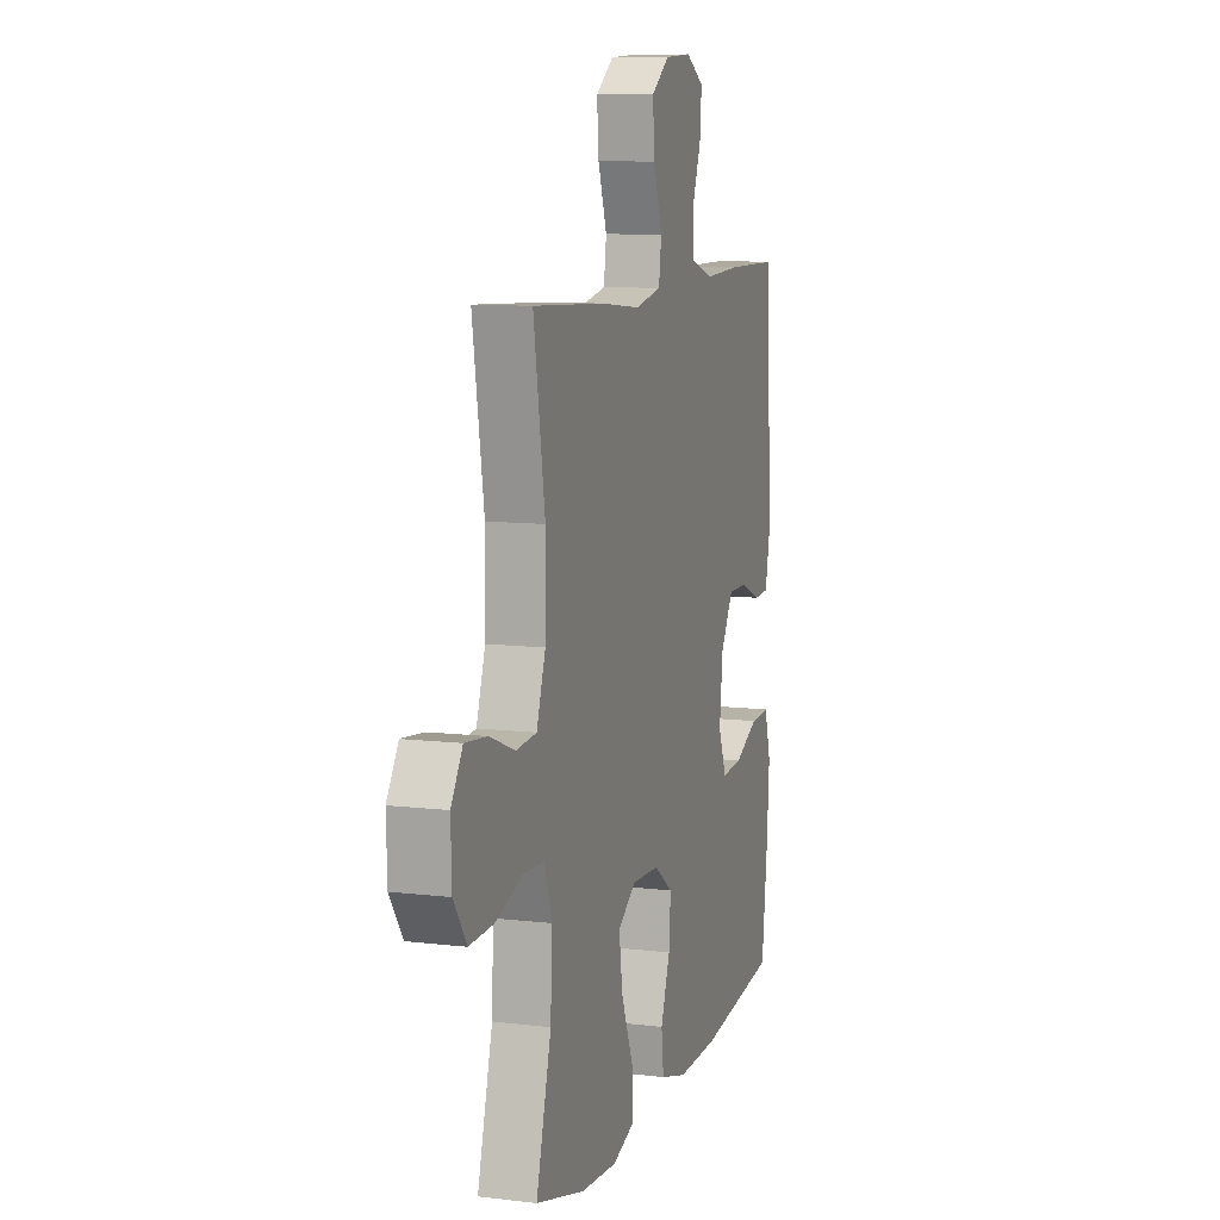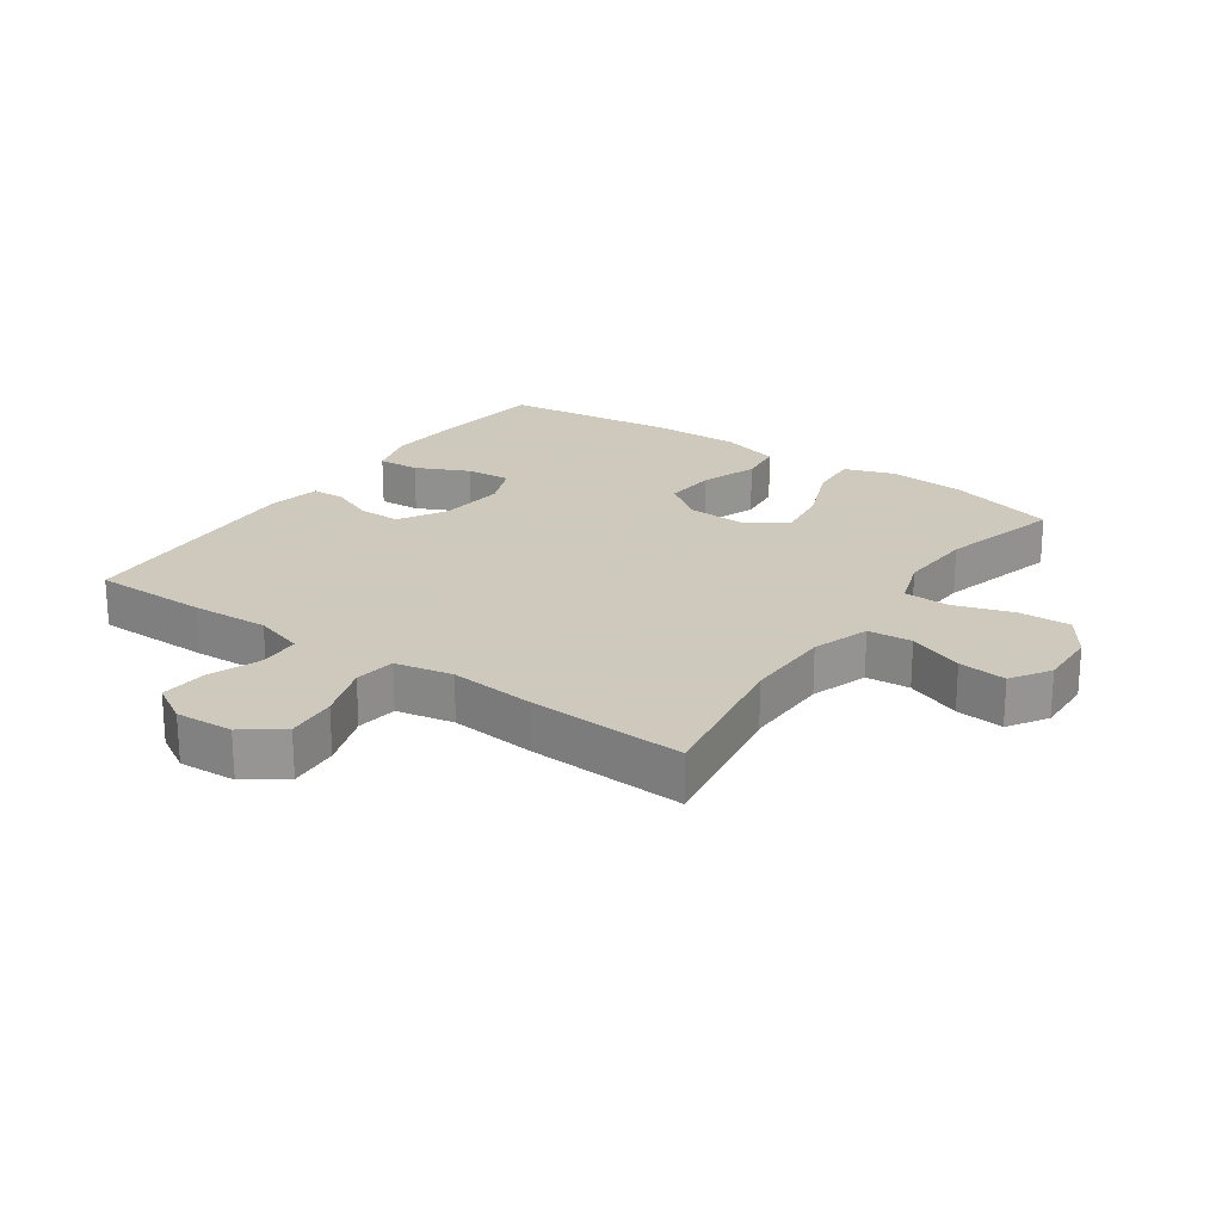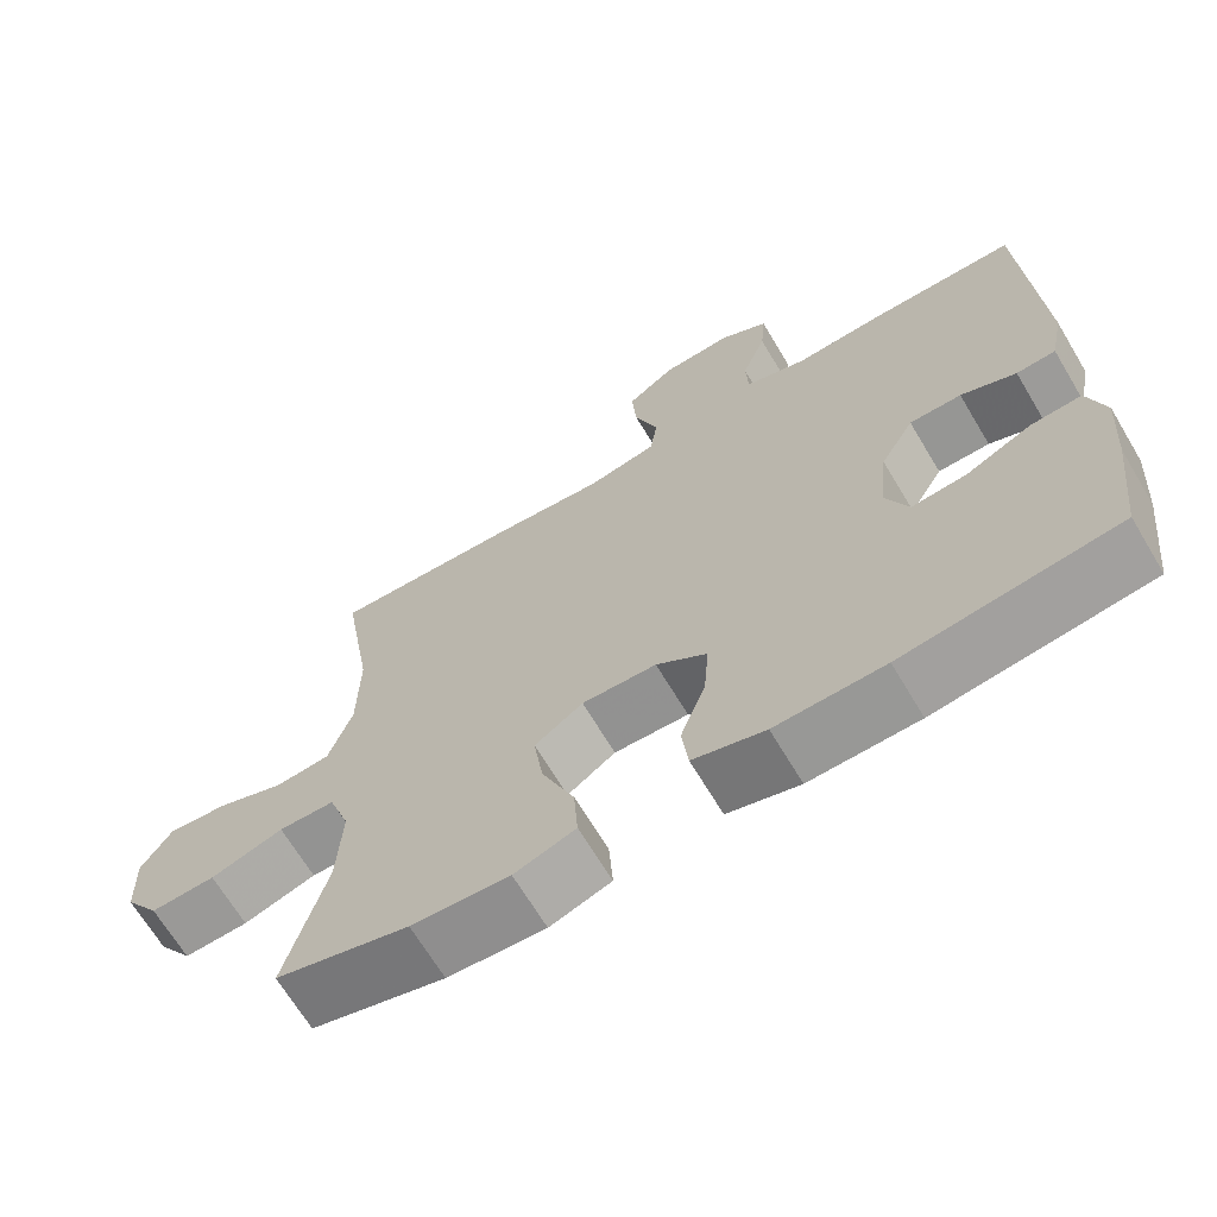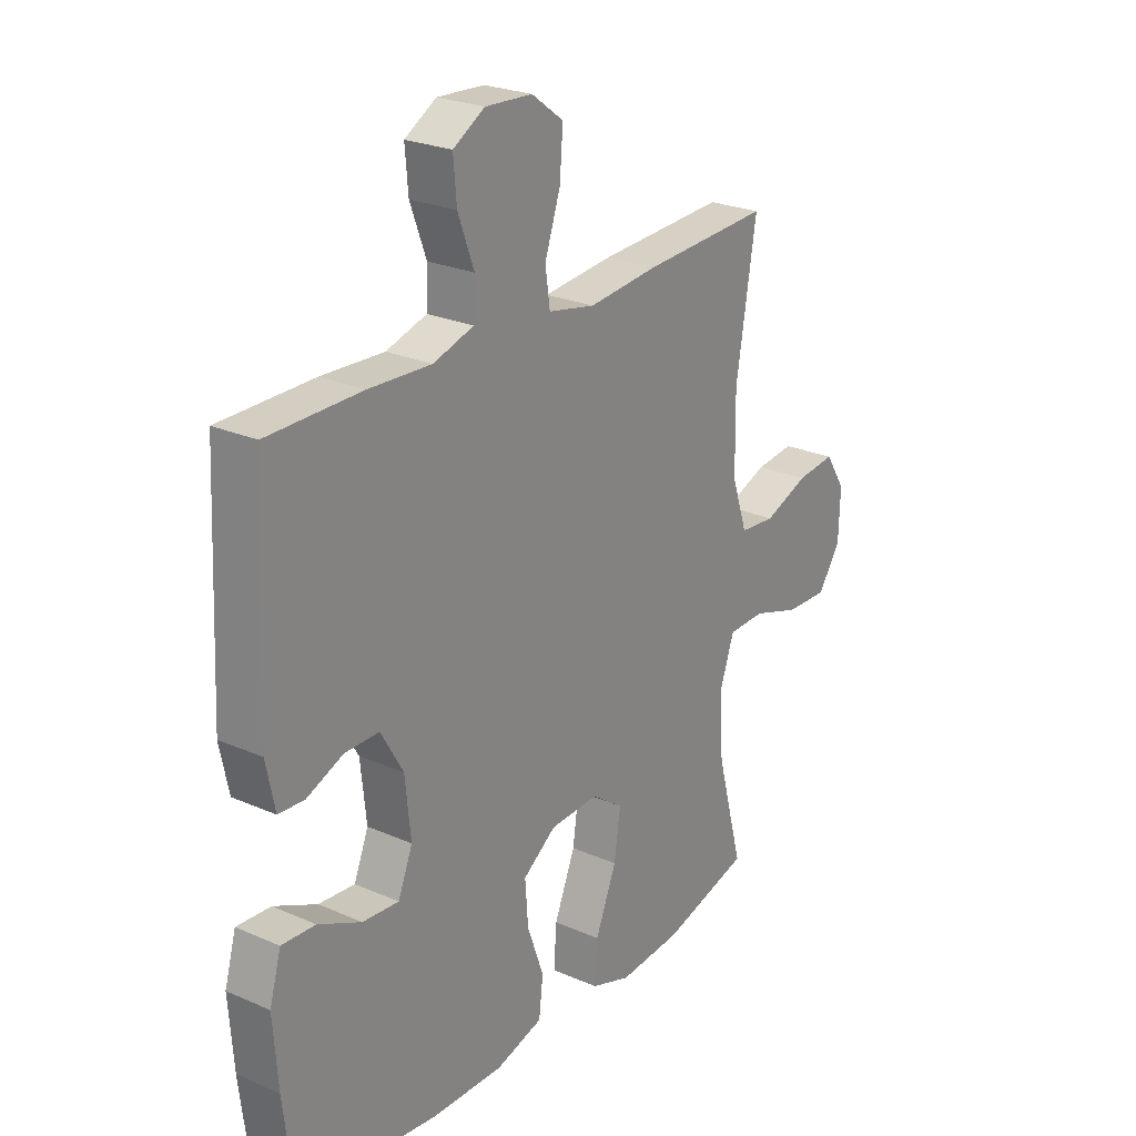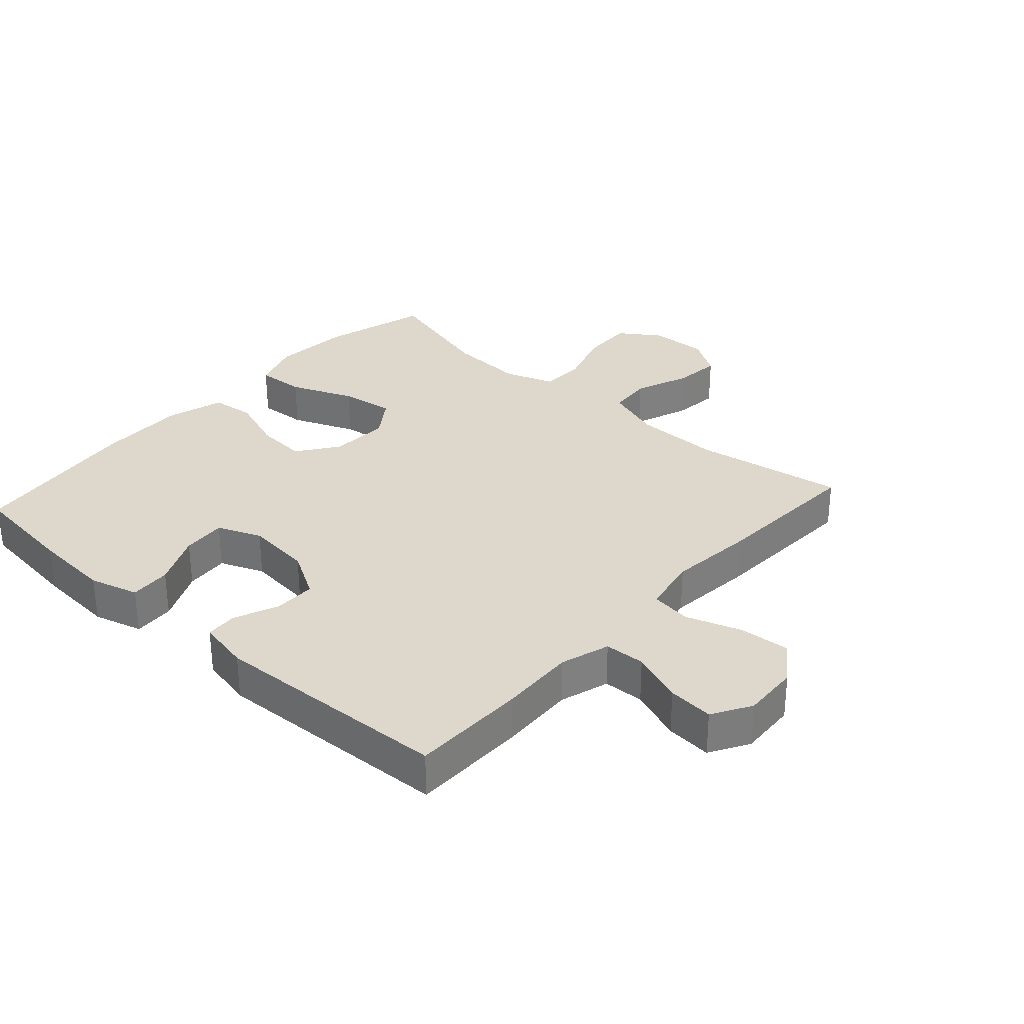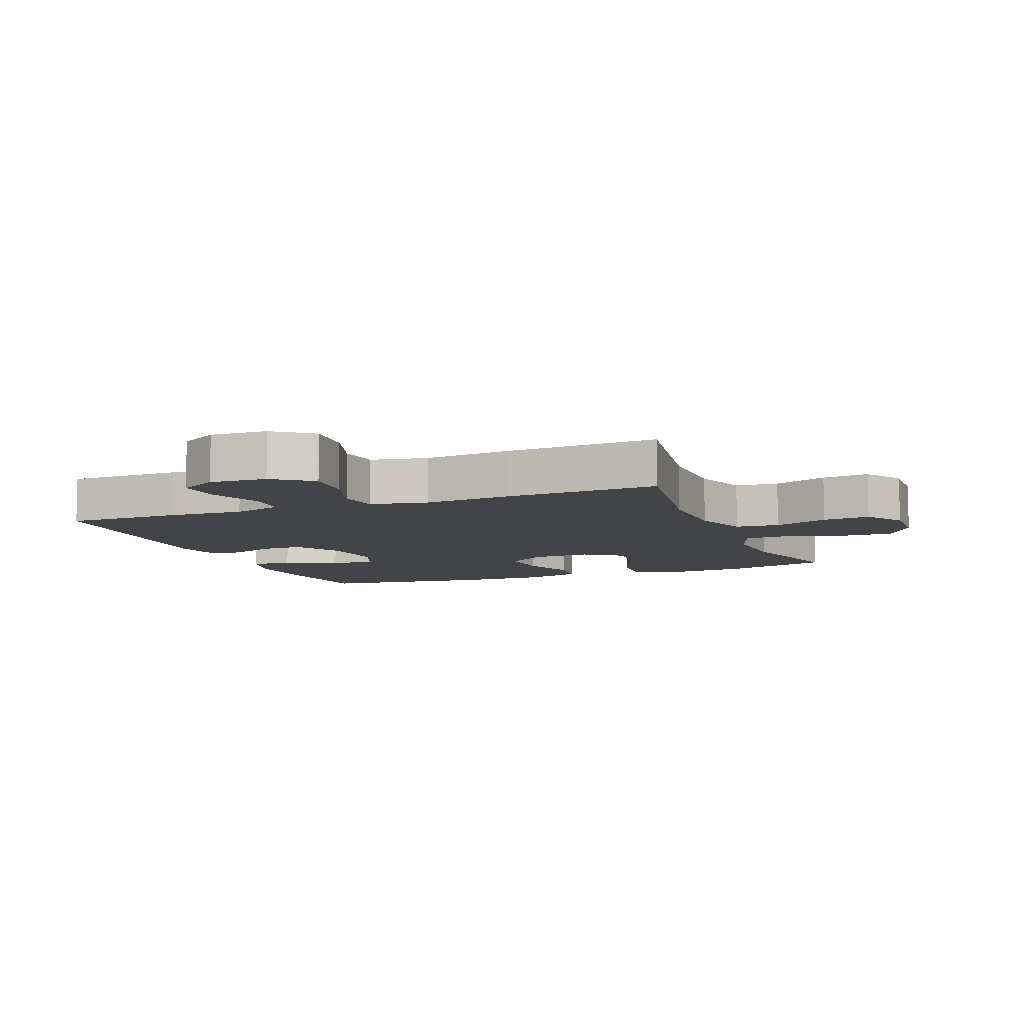
<metadata>
{"format":"obj","ext":"obj","renderer":"f3d","projection":"perspective","resolution":1024,"background":"white","views":[{"elev":9.5,"azim":107.5,"up":"+Z"},{"elev":22.6,"azim":34.9,"up":"+Y"},{"elev":-67.7,"azim":-149.1,"up":"+Z"},{"elev":24.7,"azim":-54.4,"up":"+Z"},{"elev":31.3,"azim":-48.0,"up":"+Y"},{"elev":-8.3,"azim":21.5,"up":"+Y"}]}
</metadata>
<code>
v 0.5 0.07 0.5
v 0.461 0.07 0.261
v 0.463 0.07 0.125
v 0.493 0.07 0.036
v 0.562 0.07 0.03
v 0.648 0.07 0.063
v 0.723 0.07 0.071
v 0.762 0.07 0.01
v 0.759 0.07 -0.081
v 0.715 0.07 -0.145
v 0.633 0.07 -0.142
v 0.541 0.07 -0.112
v 0.47 0.07 -0.114
v 0.443 0.07 -0.192
v 0.449 0.07 -0.311
v 0.5 0.07 -0.5
v 0.332 0.07 -0.546
v 0.209 0.07 -0.555
v 0.132 0.07 -0.528
v 0.137 0.07 -0.452
v 0.178 0.07 -0.352
v 0.19 0.07 -0.267
v 0.129 0.07 -0.224
v 0.035 0.07 -0.228
v -0.029 0.07 -0.274
v -0.023 0.07 -0.354
v 0.009 0.07 -0.443
v 0.001 0.07 -0.512
v -0.09 0.07 -0.538
v -0.228 0.07 -0.535
v -0.5 0.07 -0.5
v -0.52 0.07 -0.331
v -0.529 0.07 -0.208
v -0.507 0.07 -0.131
v -0.442 0.07 -0.135
v -0.359 0.07 -0.174
v -0.289 0.07 -0.18
v -0.261 0.07 -0.111
v -0.272 0.07 -0.007
v -0.315 0.07 0.067
v -0.381 0.07 0.067
v -0.451 0.07 0.038
v -0.501 0.07 0.041
v -0.518 0.07 0.123
v -0.5 0.07 0.5
v -0.319 0.07 0.501
v -0.199 0.07 0.495
v -0.121 0.07 0.519
v -0.118 0.07 0.583
v -0.149 0.07 0.666
v -0.155 0.07 0.738
v -0.094 0.07 0.774
v -0.004 0.07 0.769
v 0.057 0.07 0.724
v 0.051 0.07 0.645
v 0.021 0.07 0.557
v 0.03 0.07 0.493
v 0.12 0.07 0.475
v 0.255 0.07 0.488
v 0.5 0 0.5
v 0.461 0 0.261
v 0.463 0 0.125
v 0.493 0 0.036
v 0.562 0 0.03
v 0.648 0 0.063
v 0.723 0 0.071
v 0.762 0 0.01
v 0.759 0 -0.081
v 0.715 0 -0.145
v 0.633 0 -0.142
v 0.541 0 -0.112
v 0.47 0 -0.114
v 0.443 0 -0.192
v 0.449 0 -0.311
v 0.5 0 -0.5
v 0.332 0 -0.546
v 0.209 0 -0.555
v 0.132 0 -0.528
v 0.137 0 -0.452
v 0.178 0 -0.352
v 0.19 0 -0.267
v 0.129 0 -0.224
v 0.035 0 -0.228
v -0.029 0 -0.274
v -0.023 0 -0.354
v 0.009 0 -0.443
v 0.001 0 -0.512
v -0.09 0 -0.538
v -0.228 0 -0.535
v -0.5 0 -0.5
v -0.52 0 -0.331
v -0.529 0 -0.208
v -0.507 0 -0.131
v -0.442 0 -0.135
v -0.359 0 -0.174
v -0.289 0 -0.18
v -0.261 0 -0.111
v -0.272 0 -0.007
v -0.315 0 0.067
v -0.381 0 0.067
v -0.451 0 0.038
v -0.501 0 0.041
v -0.518 0 0.123
v -0.5 0 0.5
v -0.319 0 0.501
v -0.199 0 0.495
v -0.121 0 0.519
v -0.118 0 0.583
v -0.149 0 0.666
v -0.155 0 0.738
v -0.094 0 0.774
v -0.004 0 0.769
v 0.057 0 0.724
v 0.051 0 0.645
v 0.021 0 0.557
v 0.03 0 0.493
v 0.12 0 0.475
v 0.255 0 0.488
f 58 59 1 2
f 57 58 2 3
f 54 55 56
f 53 54 56
f 52 53 56
f 51 52 56
f 50 51 56
f 49 50 56
f 48 49 56 57
f 57 3 4
f 48 57 4
f 47 48 4
f 45 46 47
f 44 45 47
f 43 44 47
f 42 43 47
f 41 42 47
f 40 41 47
f 39 40 47 4
f 34 35 36
f 33 34 36
f 32 33 36
f 31 32 36
f 30 31 36
f 29 30 36
f 28 29 36
f 27 28 36
f 26 27 36
f 25 26 36 37
f 24 25 37 38
f 19 20 21
f 18 19 21
f 17 18 21
f 16 17 21
f 15 16 21
f 14 15 21 22
f 13 14 22 23
f 10 11 12
f 9 10 12
f 8 9 12
f 7 8 12
f 6 7 12
f 5 6 12
f 5 12 13
f 24 38 39
f 23 24 39
f 13 23 39
f 5 13 39
f 4 5 39
f 61 60 118 117
f 62 61 117 116
f 115 114 113
f 115 113 112
f 115 112 111
f 115 111 110
f 115 110 109
f 115 109 108
f 116 115 108 107
f 63 62 116
f 63 116 107
f 63 107 106
f 106 105 104
f 106 104 103
f 106 103 102
f 106 102 101
f 106 101 100
f 106 100 99
f 63 106 99 98
f 95 94 93
f 95 93 92
f 95 92 91
f 95 91 90
f 95 90 89
f 95 89 88
f 95 88 87
f 95 87 86
f 95 86 85
f 96 95 85 84
f 97 96 84 83
f 80 79 78
f 80 78 77
f 80 77 76
f 80 76 75
f 80 75 74
f 81 80 74 73
f 82 81 73 72
f 71 70 69
f 71 69 68
f 71 68 67
f 71 67 66
f 71 66 65
f 71 65 64
f 72 71 64
f 98 97 83
f 98 83 82
f 98 82 72
f 98 72 64
f 98 64 63
f 1 60 61 2
f 2 61 62 3
f 3 62 63 4
f 4 63 64 5
f 5 64 65 6
f 6 65 66 7
f 7 66 67 8
f 8 67 68 9
f 9 68 69 10
f 10 69 70 11
f 11 70 71 12
f 12 71 72 13
f 13 72 73 14
f 14 73 74 15
f 15 74 75 16
f 16 75 76 17
f 17 76 77 18
f 18 77 78 19
f 19 78 79 20
f 20 79 80 21
f 21 80 81 22
f 22 81 82 23
f 23 82 83 24
f 24 83 84 25
f 25 84 85 26
f 26 85 86 27
f 27 86 87 28
f 28 87 88 29
f 29 88 89 30
f 30 89 90 31
f 31 90 91 32
f 32 91 92 33
f 33 92 93 34
f 34 93 94 35
f 35 94 95 36
f 36 95 96 37
f 37 96 97 38
f 38 97 98 39
f 39 98 99 40
f 40 99 100 41
f 41 100 101 42
f 42 101 102 43
f 43 102 103 44
f 44 103 104 45
f 45 104 105 46
f 46 105 106 47
f 47 106 107 48
f 48 107 108 49
f 49 108 109 50
f 50 109 110 51
f 51 110 111 52
f 52 111 112 53
f 53 112 113 54
f 54 113 114 55
f 55 114 115 56
f 56 115 116 57
f 57 116 117 58
f 58 117 118 59
f 59 118 60 1

</code>
